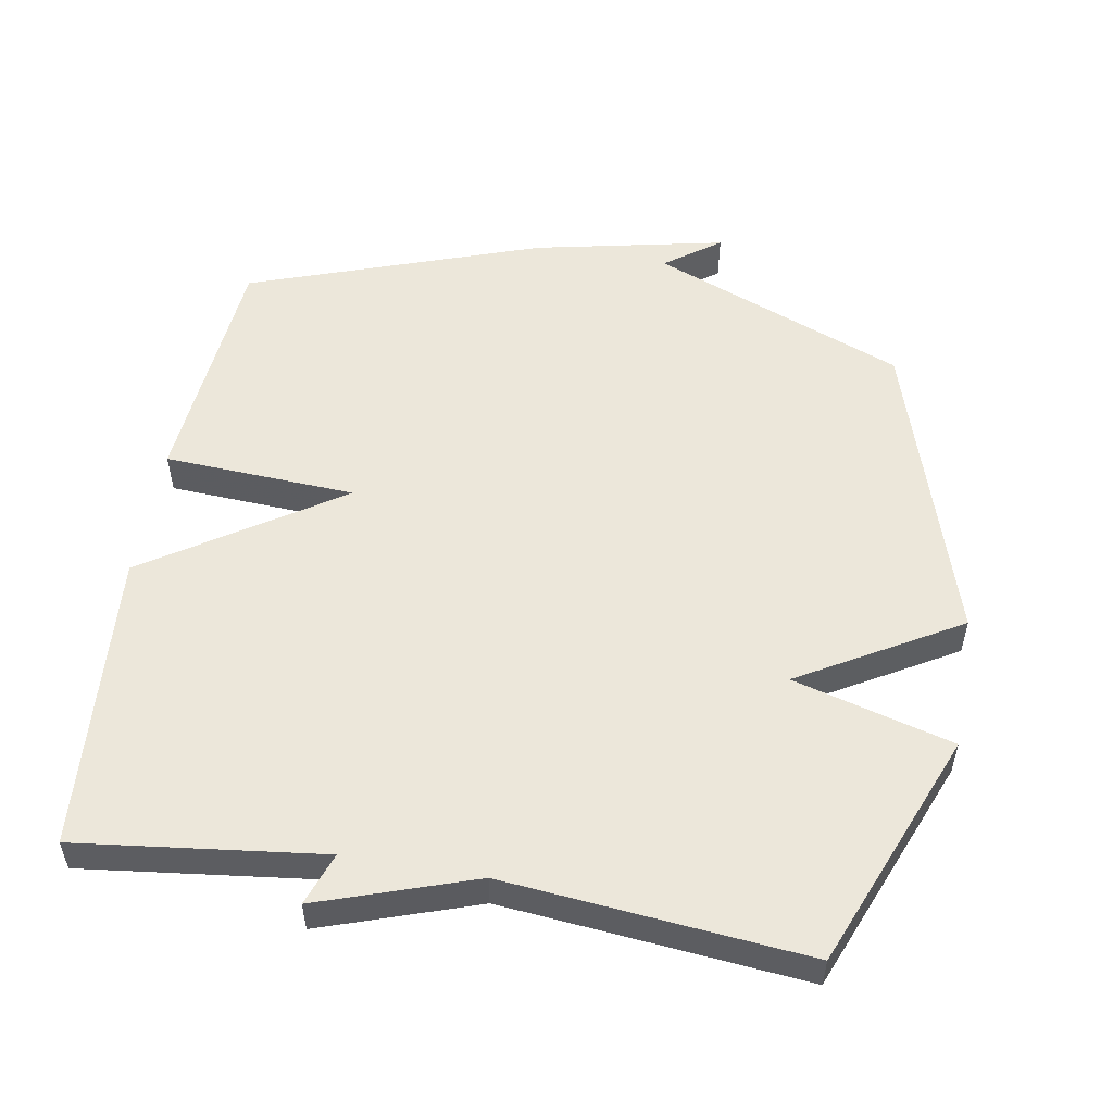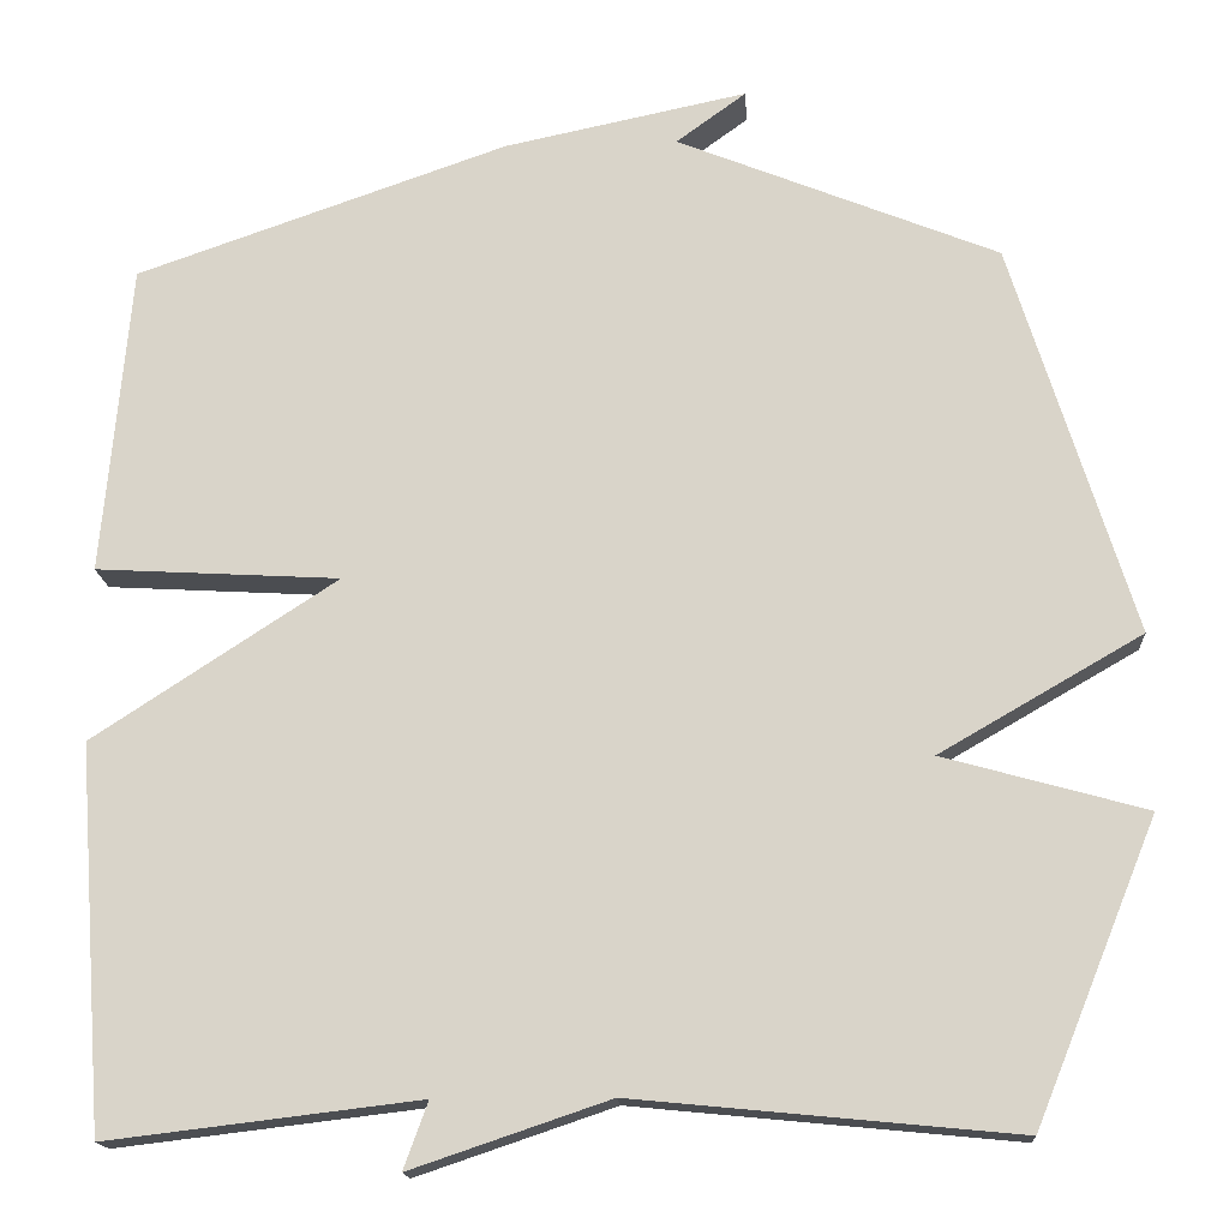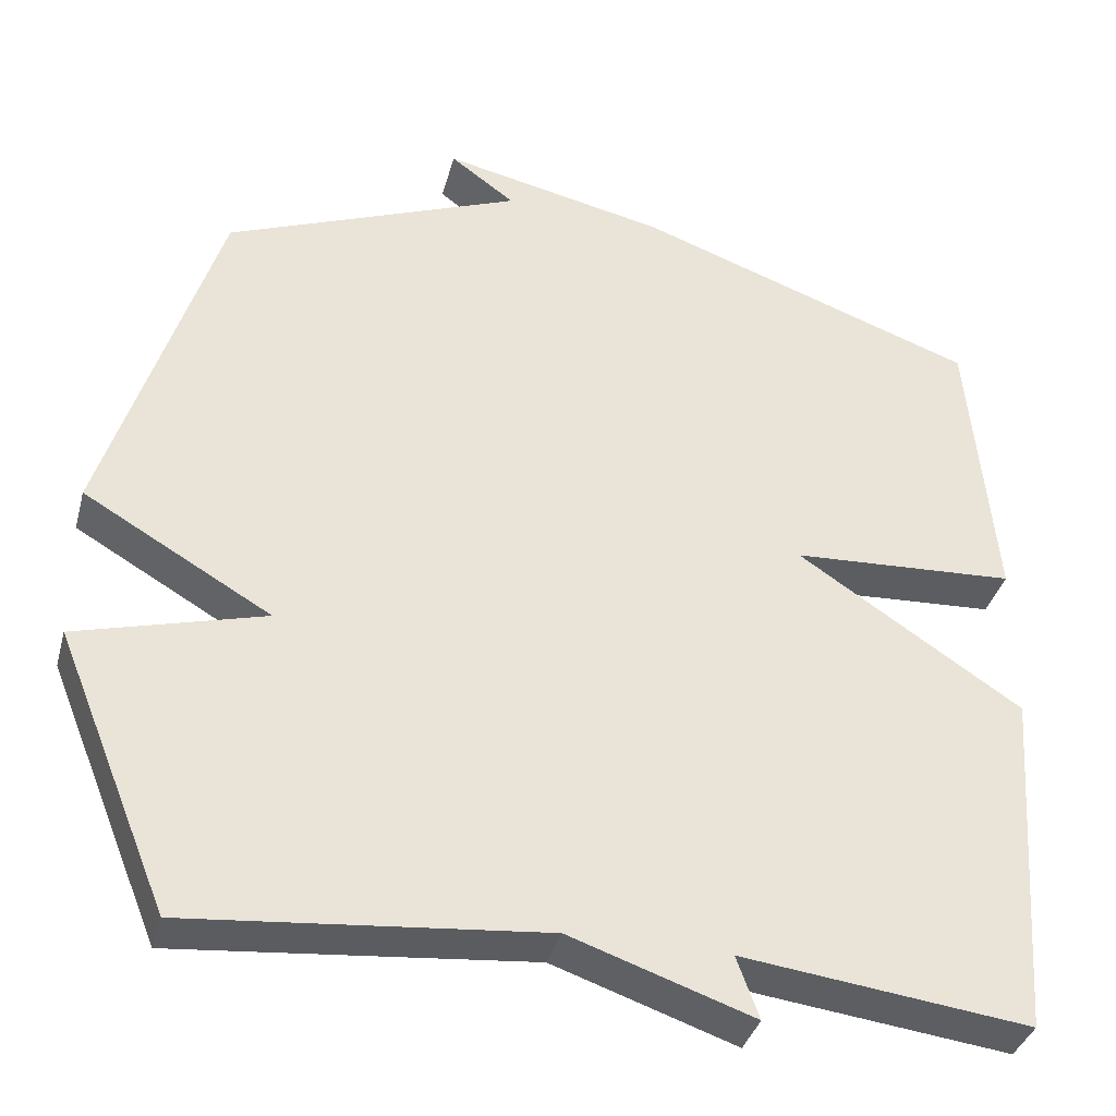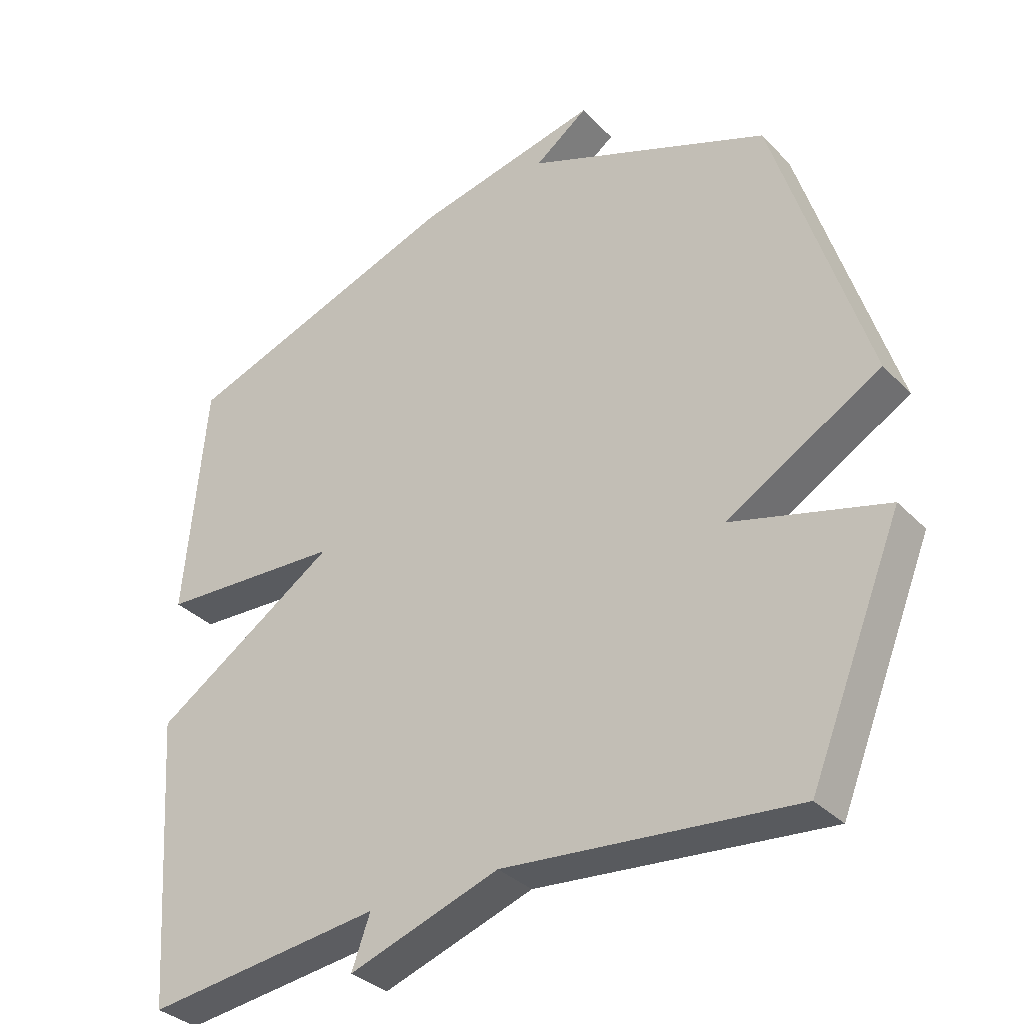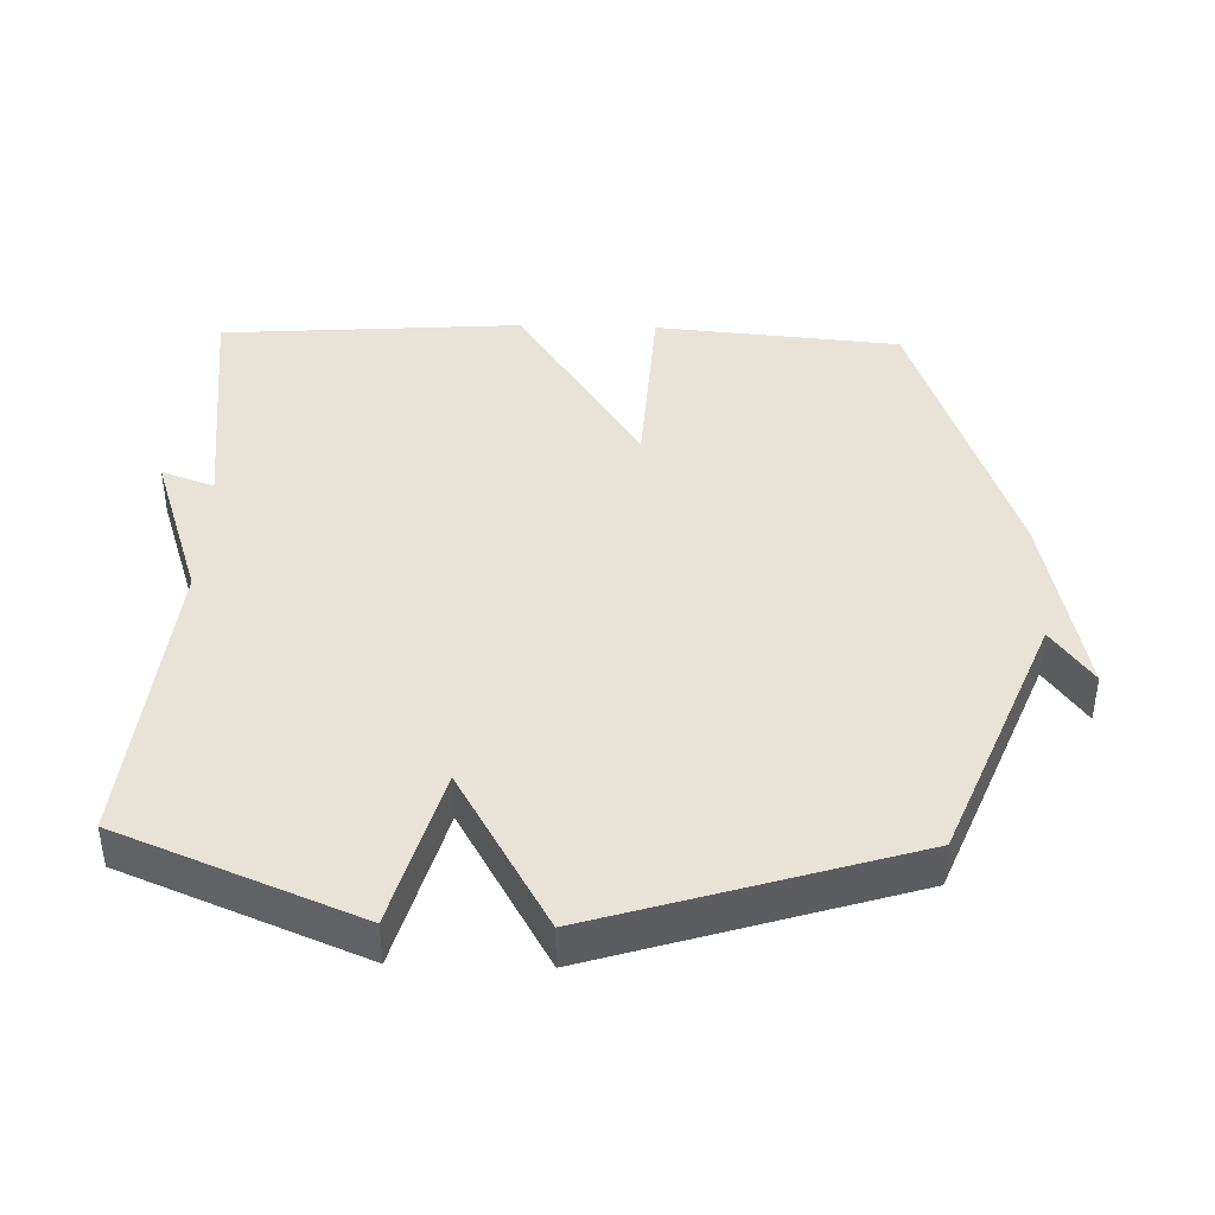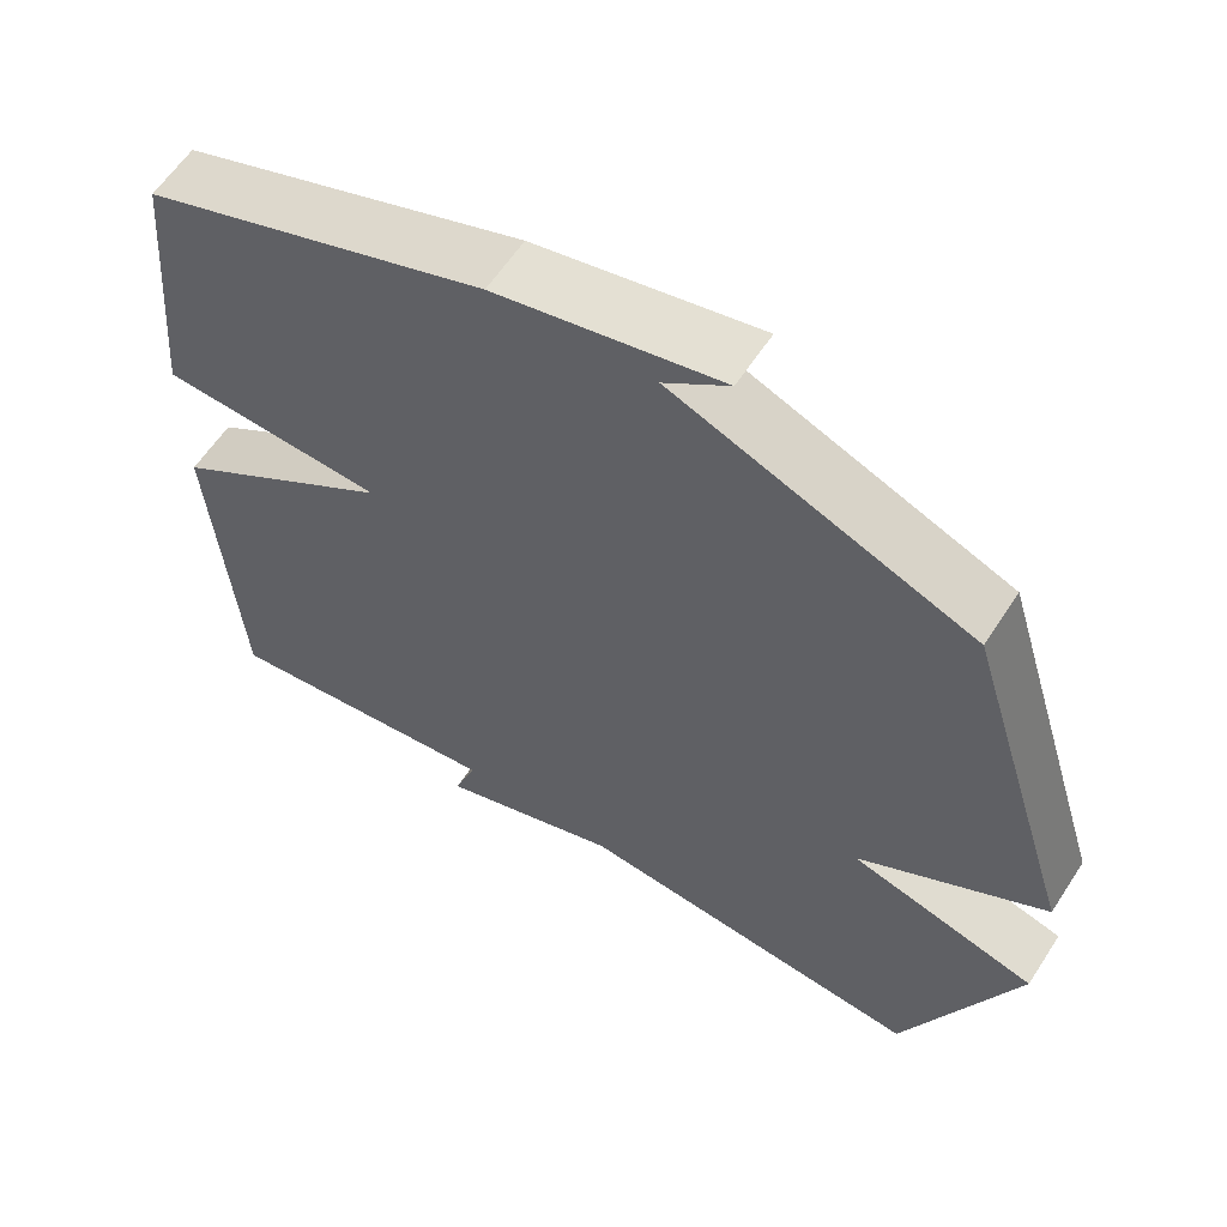
<metadata>
{"format":"obj","ext":"obj","renderer":"f3d","projection":"perspective","resolution":1024,"background":"white","views":[{"elev":53.8,"azim":-170.3,"up":"+Y"},{"elev":-16.2,"azim":-176.5,"up":"+Z"},{"elev":-36.8,"azim":-14.8,"up":"+Z"},{"elev":-34.0,"azim":-143.3,"up":"+Z"},{"elev":41.6,"azim":-88.3,"up":"+Y"},{"elev":60.2,"azim":-147.1,"up":"+Z"}]}
</metadata>
<code>
v -0.5 0.07 0.5
v -0.129 0.07 0.65
v -0.21 0.07 0.709
v 0.071 0.07 0.65
v 0.5 0.07 0.5
v 0.532 0.07 0.141
v 0.251 0.07 0.125
v 0.532 0.07 -0.059
v 0.5 0.07 -0.5
v 0.141 0.07 -0.457
v 0.169 0.07 -0.534
v -0.059 0.07 -0.457
v -0.5 0.07 -0.5
v -0.641 0.07 -0.154
v -0.407 0.07 -0.089
v -0.641 0.07 0.046
v -0.5 0 0.5
v -0.129 0 0.65
v -0.21 0 0.709
v 0.071 0 0.65
v 0.5 0 0.5
v 0.532 0 0.141
v 0.251 0 0.125
v 0.532 0 -0.059
v 0.5 0 -0.5
v 0.141 0 -0.457
v 0.169 0 -0.534
v -0.059 0 -0.457
v -0.5 0 -0.5
v -0.641 0 -0.154
v -0.407 0 -0.089
v -0.641 0 0.046
f 15 16 1 2
f 12 13 14 15
f 10 11 12 15
f 9 10 15
f 8 9 15
f 7 8 15
f 7 15 2
f 6 7 2
f 5 6 2
f 2 3 4 5
f 18 17 32 31
f 31 30 29 28
f 31 28 27 26
f 31 26 25
f 31 25 24
f 31 24 23
f 18 31 23
f 18 23 22
f 18 22 21
f 21 20 19 18
f 1 17 18 2
f 2 18 19 3
f 3 19 20 4
f 4 20 21 5
f 5 21 22 6
f 6 22 23 7
f 7 23 24 8
f 8 24 25 9
f 9 25 26 10
f 10 26 27 11
f 11 27 28 12
f 12 28 29 13
f 13 29 30 14
f 14 30 31 15
f 15 31 32 16
f 16 32 17 1

</code>
